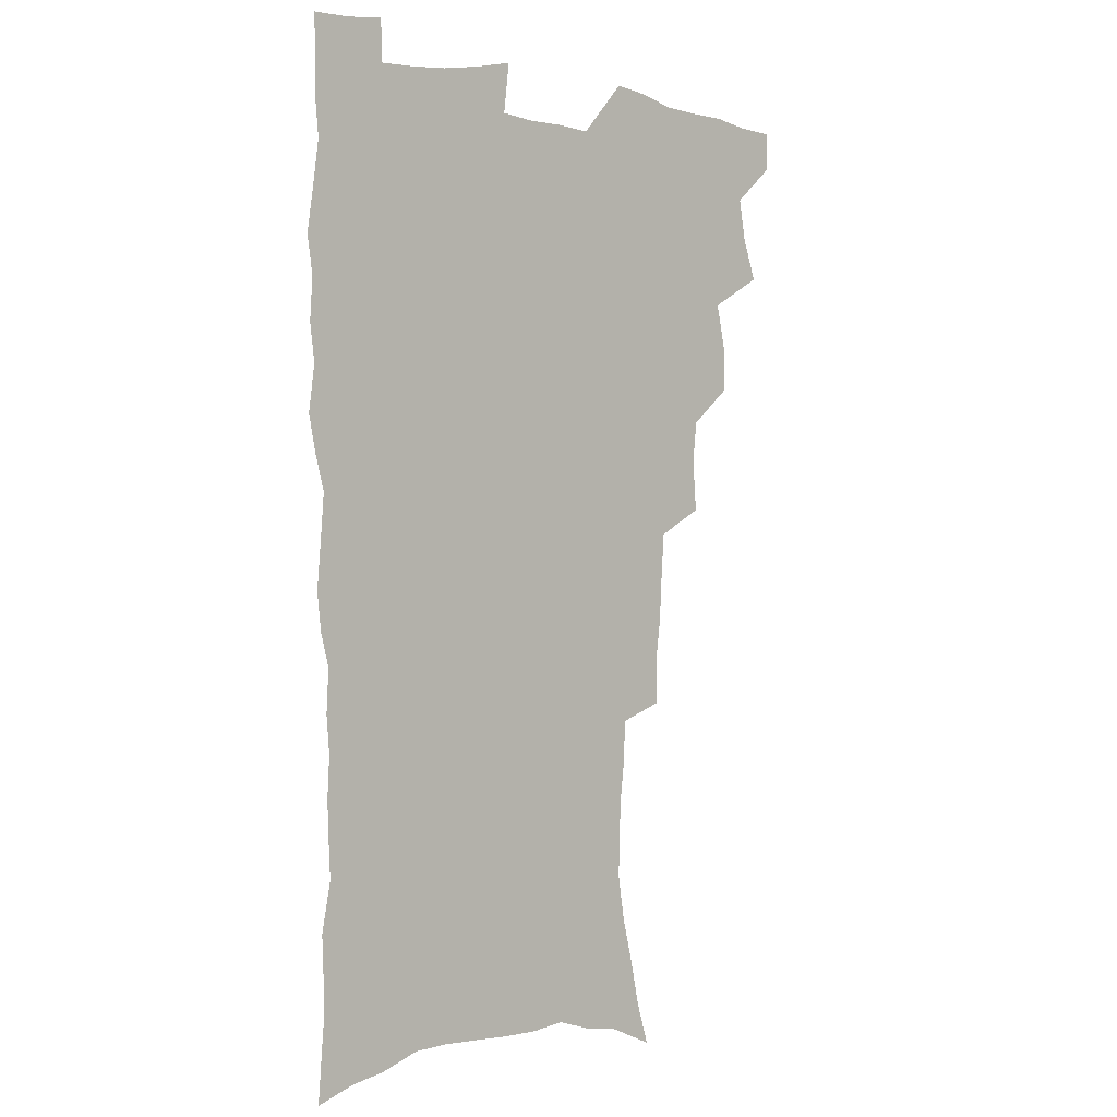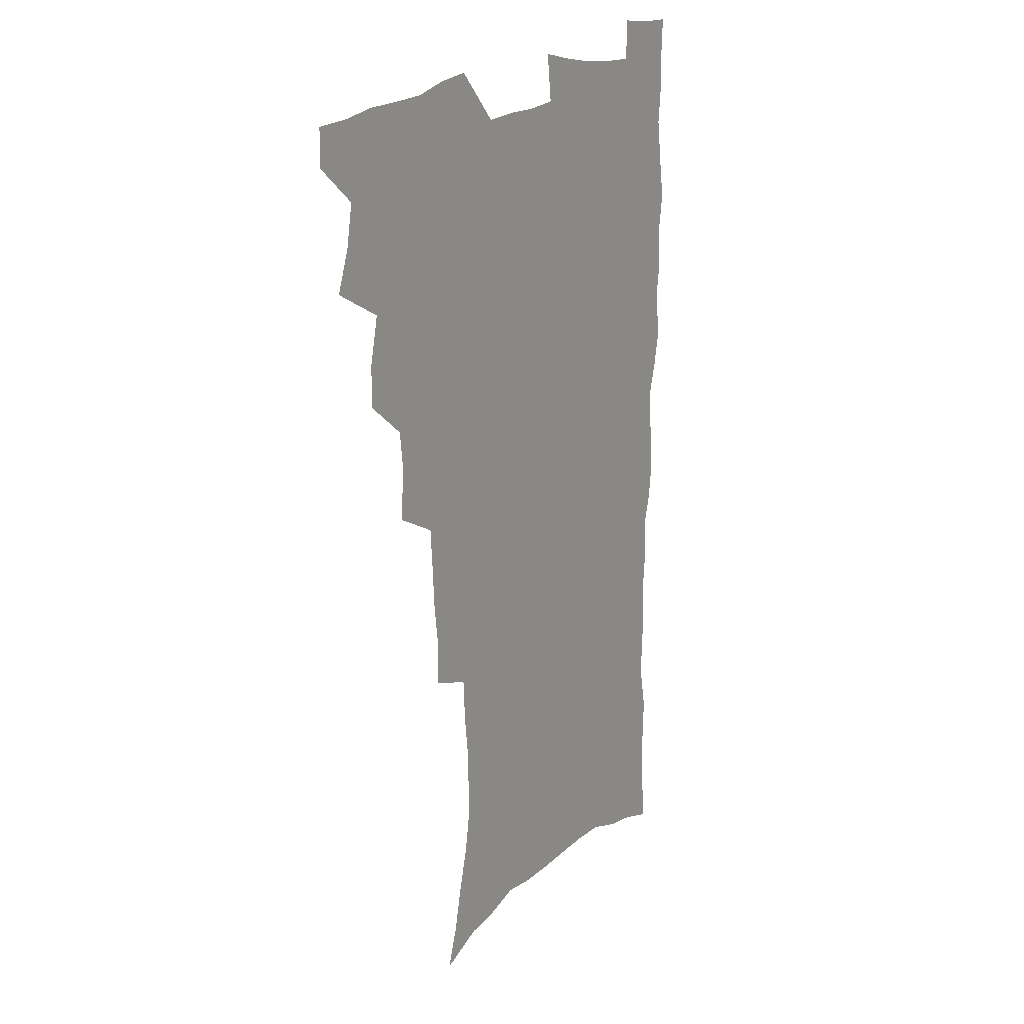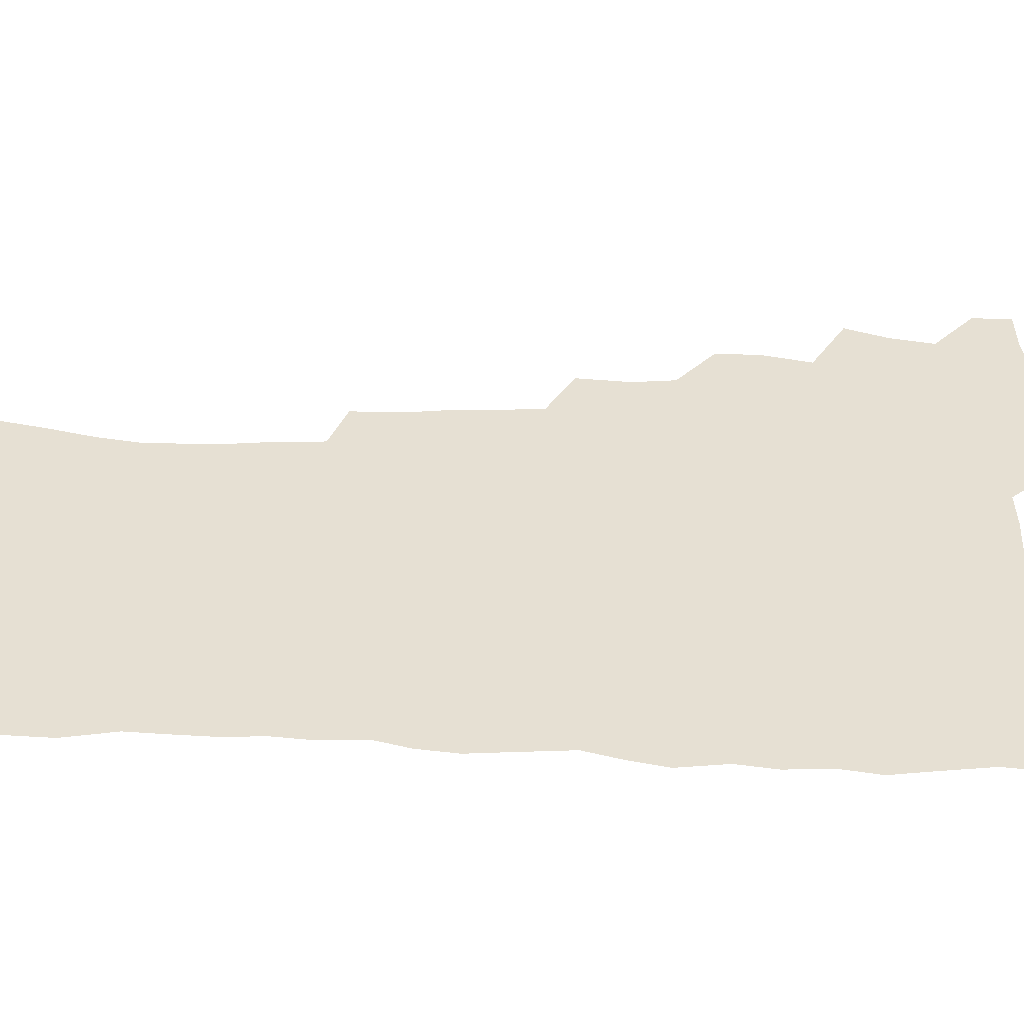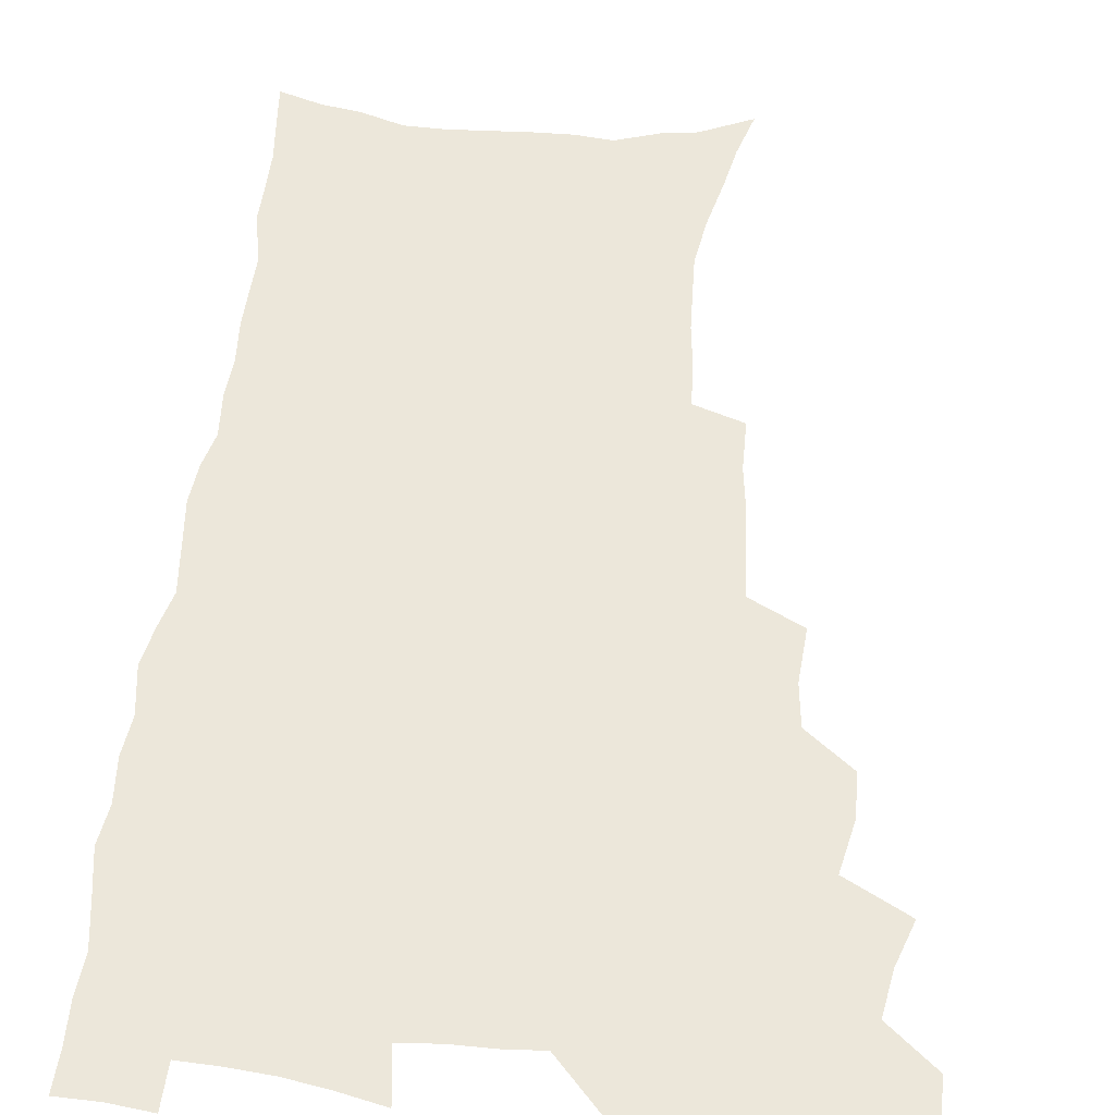
<metadata>
{"format":"obj","ext":"obj","renderer":"f3d","projection":"perspective","resolution":1024,"background":"white","views":[{"elev":0.8,"azim":137.1,"up":"+Y"},{"elev":19.4,"azim":-55.9,"up":"+Y"},{"elev":38.5,"azim":92.3,"up":"+Z"},{"elev":52.7,"azim":-174.3,"up":"+Z"}]}
</metadata>
<code>
v 480.2 537.3 0
v 480.4 552.1 0
v 488.7 489.6 0
v 494.4 506 0
v 497.4 522.4 0
v 497.4 537.3 0
v 495.6 552.9 0
v 507 441.8 0
v 506.9 458.4 0
v 511 477.2 0
v 514.9 493.8 0
v 512.5 507.8 0
v 514.2 523 0
v 513.2 537.7 0
v 510.3 555.2 0
v 524.1 391.6 0
v 525.7 411.9 0
v 524 427.8 0
v 527.7 447.2 0
v 527.9 463.3 0
v 527.5 478.6 0
v 528.8 494.1 0
v 529.6 509.1 0
v 529.5 523.4 0
v 528.5 537.7 0
v 525.5 555.5 0
v 547.3 312.5 0
v 547.3 331.2 0
v 545.3 346.9 0
v 544.4 364.2 0
v 543.2 381.5 0
v 542.3 398.9 0
v 542.3 416.3 0
v 545.3 435.6 0
v 543.5 449.6 0
v 544.9 465.7 0
v 545.5 481 0
v 544.1 495.2 0
v 544.7 509.7 0
v 544.1 524.2 0
v 542.7 539 0
v 540.3 556.2 0
v 552.8 174.2 0
v 557.9 190.7 0
v 561.3 207 0
v 566 225.9 0
v 568.8 243.7 0
v 568.4 258.1 0
v 567.9 273.5 0
v 566.2 288.3 0
v 565.3 306.2 0
v 564.4 323.9 0
v 562.8 339.3 0
v 561.7 355.6 0
v 560.6 371.7 0
v 559.8 388.2 0
v 560.1 405.5 0
v 559.9 421.8 0
v 559.6 437.1 0
v 561.5 453.8 0
v 560.2 467.5 0
v 560.8 482.3 0
v 561.8 496.5 0
v 560 510.8 0
v 558.6 525.5 0
v 557.1 540.8 0
v 554.5 559.7 0
v 571.8 182.7 0
v 572.9 196.2 0
v 579.8 218.6 0
v 581.9 235.7 0
v 582.7 251.7 0
v 582.7 267.3 0
v 581.2 281.2 0
v 579.4 295.4 0
v 579.9 314.9 0
v 578.9 330.9 0
v 578 346.2 0
v 577.4 362.4 0
v 575.7 376.8 0
v 576 394 0
v 574.7 408.2 0
v 575.6 425 0
v 575 439.5 0
v 575.5 454.8 0
v 575.5 469.1 0
v 575.8 483.5 0
v 575.2 497.4 0
v 575.5 511.1 0
v 574 525.4 0
v 572.2 541.2 0
v 568.9 561.4 0
v 584.8 184.5 0
v 591.4 206.9 0
v 594.8 226.3 0
v 595 240.8 0
v 596.5 259.4 0
v 595.5 272.7 0
v 594.1 286.6 0
v 593.9 304 0
v 592.7 318.7 0
v 591.3 333 0
v 592.4 352.1 0
v 591.3 366 0
v 590.2 380.8 0
v 590 396.6 0
v 590.1 412 0
v 590.3 427.5 0
v 589.6 441.4 0
v 589.8 456 0
v 590.6 471 0
v 590.3 484.2 0
v 589.7 497.9 0
v 589.3 511.8 0
v 588.1 526.5 0
v 587.2 540.9 0
v 600.8 189.6 0
v 605 209.8 0
v 607 227.8 0
v 607.7 244.4 0
v 608 260.2 0
v 607.3 274.5 0
v 606.8 290.7 0
v 606.2 306.4 0
v 605.7 322.9 0
v 605.8 340 0
v 604.9 352 0
v 604.4 368.6 0
v 604.1 384 0
v 604.5 400.3 0
v 603.9 413.3 0
v 604 428.6 0
v 603.7 442.6 0
v 603.7 456.7 0
v 603.9 470.8 0
v 604 484.6 0
v 604.2 498.2 0
v 603.5 512.1 0
v 602.3 527.1 0
v 601.4 541.8 0
v 614.8 188.1 0
v 618.7 213 0
v 619.8 230.7 0
v 620 246 0
v 620.1 262.6 0
v 619.6 277.1 0
v 619 291.7 0
v 618.8 309.2 0
v 618.5 326.3 0
v 618.1 341 0
v 617.6 354.2 0
v 617.4 370 0
v 617.2 384.8 0
v 617.2 400.1 0
v 617 413.1 0
v 617.4 429.6 0
v 617.3 443.1 0
v 617.6 457.7 0
v 617.8 471.4 0
v 617.7 484.7 0
v 617.8 498.4 0
v 617.9 512 0
v 617.8 525.7 0
v 616.1 541.7 0
v 629.8 188.4 0
v 631.6 212.1 0
v 632.2 231 0
v 632.3 247.6 0
v 632.2 263.9 0
v 631.9 278.5 0
v 631.6 294.9 0
v 631.1 310.1 0
v 630.9 326 0
v 630.6 340.9 0
v 630.4 355.5 0
v 630.3 370.1 0
v 630.3 386 0
v 630.2 400 0
v 630.4 414.5 0
v 630.6 429.9 0
v 630.7 443.4 0
v 631 457.6 0
v 631.2 471.2 0
v 631.3 484.7 0
v 631.6 498.4 0
v 631.7 512 0
v 631.7 525.5 0
v 630.4 542.9 0
v 628 562.4 0
v 644.8 189.2 0
v 644.8 213.3 0
v 644.6 231 0
v 644.7 246 0
v 644.3 263.5 0
v 644.2 279.3 0
v 643.9 294.7 0
v 643.4 311.5 0
v 643.2 326.2 0
v 643.3 340.1 0
v 643.2 354.6 0
v 643.1 370.8 0
v 643.2 385.5 0
v 643.4 399.9 0
v 643.6 414.4 0
v 643.7 429.3 0
v 644.1 443.1 0
v 644.3 457.3 0
v 644.8 471 0
v 645.2 485.2 0
v 645.4 498.5 0
v 645.5 511.9 0
v 645.6 526 0
v 645.4 541.4 0
v 644.2 558.7 0
v 659.6 190 0
v 658.2 211.6 0
v 657.5 228.9 0
v 657 245.6 0
v 658.6 257.5 0
v 656.6 277.5 0
v 656.4 293.3 0
v 656 308.9 0
v 655.6 325.2 0
v 655.7 340 0
v 655.9 354.5 0
v 655.9 369.6 0
v 656.2 384.3 0
v 656.7 398.2 0
v 656.9 413.2 0
v 657.4 427.4 0
v 657.6 442 0
v 658.4 455.7 0
v 658.4 470.4 0
v 658.7 484.3 0
v 658.9 498.2 0
v 659.6 512 0
v 659.8 526 0
v 660.3 540 0
v 660 556 0
v 674.1 189.6 0
v 672.1 208.7 0
v 670.2 228.3 0
v 670.7 242.1 0
v 670.3 257.8 0
v 668.4 278.6 0
v 668.9 291.9 0
v 668 309.2 0
v 667.9 324.1 0
v 668.4 338.2 0
v 669 352.2 0
v 668.6 368.3 0
v 669.6 382 0
v 670.1 396.4 0
v 671.6 409.8 0
v 671.6 424.8 0
v 671.3 440.4 0
v 672.2 454.4 0
v 672.5 469 0
v 672.1 484.1 0
v 672.9 497.6 0
v 673.5 511.4 0
v 674.2 525.6 0
v 674.6 540 0
v 675.1 554.6 0
v 689.9 184.4 0
v 686.8 204.4 0
v 683.4 225.5 0
v 683.7 240.1 0
v 682.6 257.2 0
v 682.8 272.3 0
v 681.5 289.5 0
v 681.9 303.9 0
v 680.3 321.4 0
v 682.3 334 0
v 682.6 348.9 0
v 683.7 363 0
v 683.4 378.7 0
v 684.3 393.1 0
v 685.4 407.3 0
v 685.3 423 0
v 686.5 436.9 0
v 686.6 452.3 0
v 687.1 467 0
v 686.9 482 0
v 687.7 496.1 0
v 687.9 510.7 0
v 688.6 524.9 0
v 689.2 539.1 0
v 689.8 554 0
v 690.4 570.2 0
v 704.1 182 0
v 701.4 200.4 0
v 700.5 216.8 0
v 699.2 233.5 0
v 696.7 252 0
v 696.8 267 0
v 696.6 282.5 0
v 696 298.5 0
v 696.9 312.9 0
v 697.1 327.9 0
v 697.8 342.6 0
v 699.9 356.2 0
v 699.9 372.1 0
v 699.7 388 0
v 700.4 403.1 0
v 700.4 419 0
v 700.6 434.4 0
v 703.1 448.2 0
v 703.2 463.6 0
v 701.3 480.1 0
v 703.4 494 0
v 703.4 509.1 0
v 703.1 524.2 0
v 703.4 538.4 0
v 704.9 553.4 0
v 705.7 568.3 0
v 719.4 177 0
v 718.2 193.1 0
v 716.8 209.3 0
v 717.1 223.7 0
v 717.7 238.4 0
v 714 257.6 0
v 714.7 271.8 0
v 715.2 286.5 0
v 714.4 302.9 0
v 715.6 317.3 0
v 714.7 334 0
v 718 346.9 0
v 719.6 361.6 0
v 718.1 379.2 0
v 716.7 397.1 0
v 720.3 410.7 0
v 723.2 425.1 0
v 720.8 443 0
v 722.6 457.7 0
v 721.6 474.2 0
v 723.8 488.8 0
v 721.2 506 0
v 718.8 523.2 0
v 720.3 538 0
v 720 553 0
v 720.7 567.9 0
f 5 6 1
f 1 6 2
f 6 7 2
f 10 11 3
f 3 11 4
f 11 12 4
f 4 12 5
f 12 13 5
f 5 13 6
f 13 14 6
f 6 14 7
f 14 15 7
f 18 19 8
f 8 19 9
f 19 20 9
f 9 20 10
f 20 21 10
f 10 21 11
f 21 22 11
f 11 22 12
f 22 23 12
f 12 23 13
f 23 24 13
f 13 24 14
f 24 25 14
f 14 25 15
f 25 26 15
f 31 32 16
f 16 32 17
f 32 33 17
f 17 33 18
f 33 34 18
f 18 34 19
f 34 35 19
f 19 35 20
f 35 36 20
f 20 36 21
f 36 37 21
f 21 37 22
f 37 38 22
f 22 38 23
f 38 39 23
f 23 39 24
f 39 40 24
f 24 40 25
f 40 41 25
f 25 41 26
f 41 42 26
f 51 52 27
f 27 52 28
f 52 53 28
f 28 53 29
f 53 54 29
f 29 54 30
f 54 55 30
f 30 55 31
f 55 56 31
f 31 56 32
f 56 57 32
f 32 57 33
f 57 58 33
f 33 58 34
f 58 59 34
f 34 59 35
f 59 60 35
f 35 60 36
f 60 61 36
f 36 61 37
f 61 62 37
f 37 62 38
f 62 63 38
f 38 63 39
f 63 64 39
f 39 64 40
f 64 65 40
f 40 65 41
f 65 66 41
f 41 66 42
f 66 67 42
f 43 68 44
f 68 69 44
f 44 69 45
f 69 70 45
f 45 70 46
f 70 71 46
f 46 71 47
f 71 72 47
f 47 72 48
f 72 73 48
f 48 73 49
f 73 74 49
f 49 74 50
f 74 75 50
f 50 75 51
f 75 76 51
f 51 76 52
f 76 77 52
f 52 77 53
f 77 78 53
f 53 78 54
f 78 79 54
f 54 79 55
f 79 80 55
f 55 80 56
f 80 81 56
f 56 81 57
f 81 82 57
f 57 82 58
f 82 83 58
f 58 83 59
f 83 84 59
f 59 84 60
f 84 85 60
f 60 85 61
f 85 86 61
f 61 86 62
f 86 87 62
f 62 87 63
f 87 88 63
f 63 88 64
f 88 89 64
f 64 89 65
f 89 90 65
f 65 90 66
f 90 91 66
f 66 91 67
f 91 92 67
f 68 93 69
f 93 94 69
f 69 94 70
f 94 95 70
f 70 95 71
f 95 96 71
f 71 96 72
f 96 97 72
f 72 97 73
f 97 98 73
f 73 98 74
f 98 99 74
f 74 99 75
f 99 100 75
f 75 100 76
f 100 101 76
f 76 101 77
f 101 102 77
f 77 102 78
f 102 103 78
f 78 103 79
f 103 104 79
f 79 104 80
f 104 105 80
f 80 105 81
f 105 106 81
f 81 106 82
f 106 107 82
f 82 107 83
f 107 108 83
f 83 108 84
f 108 109 84
f 84 109 85
f 109 110 85
f 85 110 86
f 110 111 86
f 86 111 87
f 111 112 87
f 87 112 88
f 112 113 88
f 88 113 89
f 113 114 89
f 89 114 90
f 114 115 90
f 90 115 91
f 115 116 91
f 91 116 92
f 93 117 94
f 117 118 94
f 94 118 95
f 118 119 95
f 95 119 96
f 119 120 96
f 96 120 97
f 120 121 97
f 97 121 98
f 121 122 98
f 98 122 99
f 122 123 99
f 99 123 100
f 123 124 100
f 100 124 101
f 124 125 101
f 101 125 102
f 125 126 102
f 102 126 103
f 126 127 103
f 103 127 104
f 127 128 104
f 104 128 105
f 128 129 105
f 105 129 106
f 129 130 106
f 106 130 107
f 130 131 107
f 107 131 108
f 131 132 108
f 108 132 109
f 132 133 109
f 109 133 110
f 133 134 110
f 110 134 111
f 134 135 111
f 111 135 112
f 135 136 112
f 112 136 113
f 136 137 113
f 113 137 114
f 137 138 114
f 114 138 115
f 138 139 115
f 115 139 116
f 139 140 116
f 117 141 118
f 141 142 118
f 118 142 119
f 142 143 119
f 119 143 120
f 143 144 120
f 120 144 121
f 144 145 121
f 121 145 122
f 145 146 122
f 122 146 123
f 146 147 123
f 123 147 124
f 147 148 124
f 124 148 125
f 148 149 125
f 125 149 126
f 149 150 126
f 126 150 127
f 150 151 127
f 127 151 128
f 151 152 128
f 128 152 129
f 152 153 129
f 129 153 130
f 153 154 130
f 130 154 131
f 154 155 131
f 131 155 132
f 155 156 132
f 132 156 133
f 156 157 133
f 133 157 134
f 157 158 134
f 134 158 135
f 158 159 135
f 135 159 136
f 159 160 136
f 136 160 137
f 160 161 137
f 137 161 138
f 161 162 138
f 138 162 139
f 162 163 139
f 139 163 140
f 163 164 140
f 141 165 142
f 165 166 142
f 142 166 143
f 166 167 143
f 143 167 144
f 167 168 144
f 144 168 145
f 168 169 145
f 145 169 146
f 169 170 146
f 146 170 147
f 170 171 147
f 147 171 148
f 171 172 148
f 148 172 149
f 172 173 149
f 149 173 150
f 173 174 150
f 150 174 151
f 174 175 151
f 151 175 152
f 175 176 152
f 152 176 153
f 176 177 153
f 153 177 154
f 177 178 154
f 154 178 155
f 178 179 155
f 155 179 156
f 179 180 156
f 156 180 157
f 180 181 157
f 157 181 158
f 181 182 158
f 158 182 159
f 182 183 159
f 159 183 160
f 183 184 160
f 160 184 161
f 184 185 161
f 161 185 162
f 185 186 162
f 162 186 163
f 186 187 163
f 163 187 164
f 187 188 164
f 165 190 166
f 190 191 166
f 166 191 167
f 191 192 167
f 167 192 168
f 192 193 168
f 168 193 169
f 193 194 169
f 169 194 170
f 194 195 170
f 170 195 171
f 195 196 171
f 171 196 172
f 196 197 172
f 172 197 173
f 197 198 173
f 173 198 174
f 198 199 174
f 174 199 175
f 199 200 175
f 175 200 176
f 200 201 176
f 176 201 177
f 201 202 177
f 177 202 178
f 202 203 178
f 178 203 179
f 203 204 179
f 179 204 180
f 204 205 180
f 180 205 181
f 205 206 181
f 181 206 182
f 206 207 182
f 182 207 183
f 207 208 183
f 183 208 184
f 208 209 184
f 184 209 185
f 209 210 185
f 185 210 186
f 210 211 186
f 186 211 187
f 211 212 187
f 187 212 188
f 212 213 188
f 188 213 189
f 213 214 189
f 190 215 191
f 215 216 191
f 191 216 192
f 216 217 192
f 192 217 193
f 217 218 193
f 193 218 194
f 218 219 194
f 194 219 195
f 219 220 195
f 195 220 196
f 220 221 196
f 196 221 197
f 221 222 197
f 197 222 198
f 222 223 198
f 198 223 199
f 223 224 199
f 199 224 200
f 224 225 200
f 200 225 201
f 225 226 201
f 201 226 202
f 226 227 202
f 202 227 203
f 227 228 203
f 203 228 204
f 228 229 204
f 204 229 205
f 229 230 205
f 205 230 206
f 230 231 206
f 206 231 207
f 231 232 207
f 207 232 208
f 232 233 208
f 208 233 209
f 233 234 209
f 209 234 210
f 234 235 210
f 210 235 211
f 235 236 211
f 211 236 212
f 236 237 212
f 212 237 213
f 237 238 213
f 213 238 214
f 238 239 214
f 215 240 216
f 240 241 216
f 216 241 217
f 241 242 217
f 217 242 218
f 242 243 218
f 218 243 219
f 243 244 219
f 219 244 220
f 244 245 220
f 220 245 221
f 245 246 221
f 221 246 222
f 246 247 222
f 222 247 223
f 247 248 223
f 223 248 224
f 248 249 224
f 224 249 225
f 249 250 225
f 225 250 226
f 250 251 226
f 226 251 227
f 251 252 227
f 227 252 228
f 252 253 228
f 228 253 229
f 253 254 229
f 229 254 230
f 254 255 230
f 230 255 231
f 255 256 231
f 231 256 232
f 256 257 232
f 232 257 233
f 257 258 233
f 233 258 234
f 258 259 234
f 234 259 235
f 259 260 235
f 235 260 236
f 260 261 236
f 236 261 237
f 261 262 237
f 237 262 238
f 262 263 238
f 238 263 239
f 263 264 239
f 240 265 241
f 265 266 241
f 241 266 242
f 266 267 242
f 242 267 243
f 267 268 243
f 243 268 244
f 268 269 244
f 244 269 245
f 269 270 245
f 245 270 246
f 270 271 246
f 246 271 247
f 271 272 247
f 247 272 248
f 272 273 248
f 248 273 249
f 273 274 249
f 249 274 250
f 274 275 250
f 250 275 251
f 275 276 251
f 251 276 252
f 276 277 252
f 252 277 253
f 277 278 253
f 253 278 254
f 278 279 254
f 254 279 255
f 279 280 255
f 255 280 256
f 280 281 256
f 256 281 257
f 281 282 257
f 257 282 258
f 282 283 258
f 258 283 259
f 283 284 259
f 259 284 260
f 284 285 260
f 260 285 261
f 285 286 261
f 261 286 262
f 286 287 262
f 262 287 263
f 287 288 263
f 263 288 264
f 288 289 264
f 265 291 266
f 291 292 266
f 266 292 267
f 292 293 267
f 267 293 268
f 293 294 268
f 268 294 269
f 294 295 269
f 269 295 270
f 295 296 270
f 270 296 271
f 296 297 271
f 271 297 272
f 297 298 272
f 272 298 273
f 298 299 273
f 273 299 274
f 299 300 274
f 274 300 275
f 300 301 275
f 275 301 276
f 301 302 276
f 276 302 277
f 302 303 277
f 277 303 278
f 303 304 278
f 278 304 279
f 304 305 279
f 279 305 280
f 305 306 280
f 280 306 281
f 306 307 281
f 281 307 282
f 307 308 282
f 282 308 283
f 308 309 283
f 283 309 284
f 309 310 284
f 284 310 285
f 310 311 285
f 285 311 286
f 311 312 286
f 286 312 287
f 312 313 287
f 287 313 288
f 313 314 288
f 288 314 289
f 314 315 289
f 289 315 290
f 315 316 290
f 291 317 292
f 317 318 292
f 292 318 293
f 318 319 293
f 293 319 294
f 319 320 294
f 294 320 295
f 320 321 295
f 295 321 296
f 321 322 296
f 296 322 297
f 322 323 297
f 297 323 298
f 323 324 298
f 298 324 299
f 324 325 299
f 299 325 300
f 325 326 300
f 300 326 301
f 326 327 301
f 301 327 302
f 327 328 302
f 302 328 303
f 328 329 303
f 303 329 304
f 329 330 304
f 304 330 305
f 330 331 305
f 305 331 306
f 331 332 306
f 306 332 307
f 332 333 307
f 307 333 308
f 333 334 308
f 308 334 309
f 334 335 309
f 309 335 310
f 335 336 310
f 310 336 311
f 336 337 311
f 311 337 312
f 337 338 312
f 312 338 313
f 338 339 313
f 313 339 314
f 339 340 314
f 314 340 315
f 340 341 315
f 315 341 316
f 341 342 316

</code>
